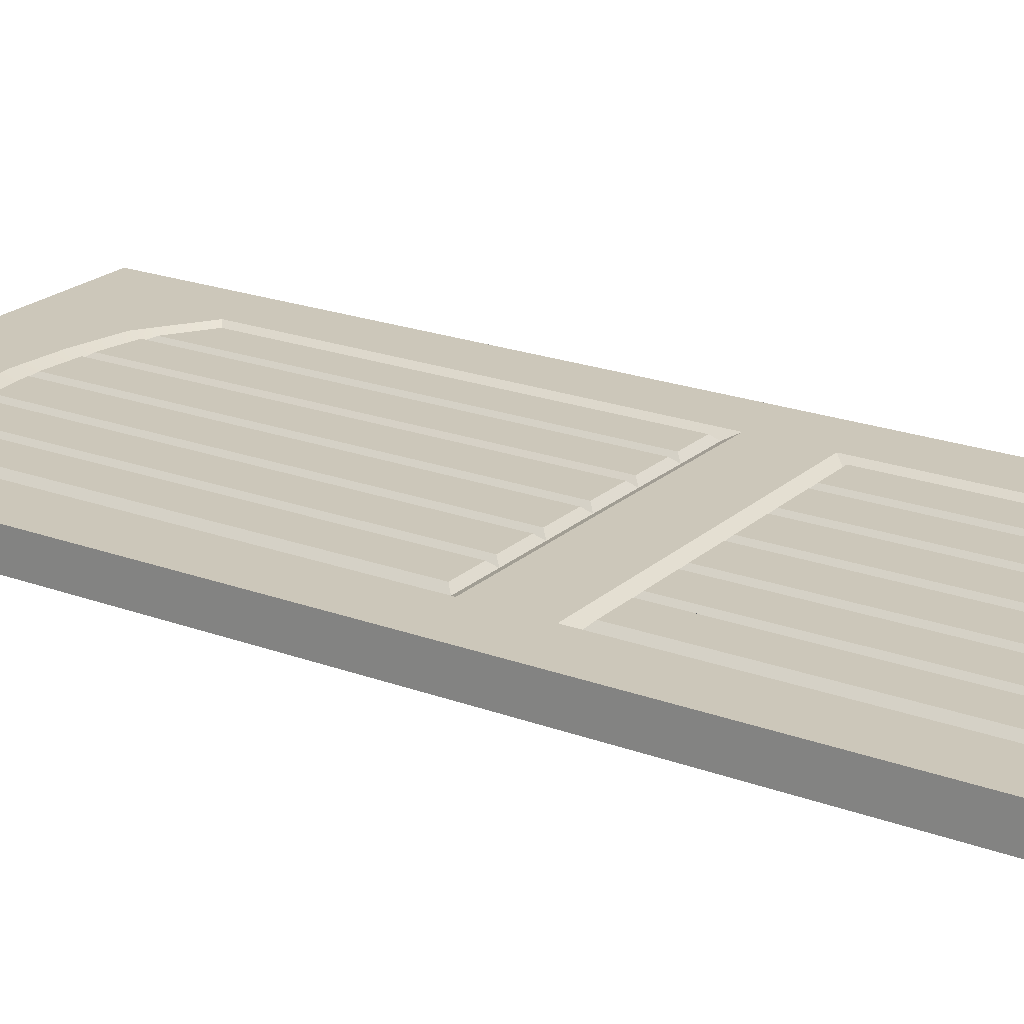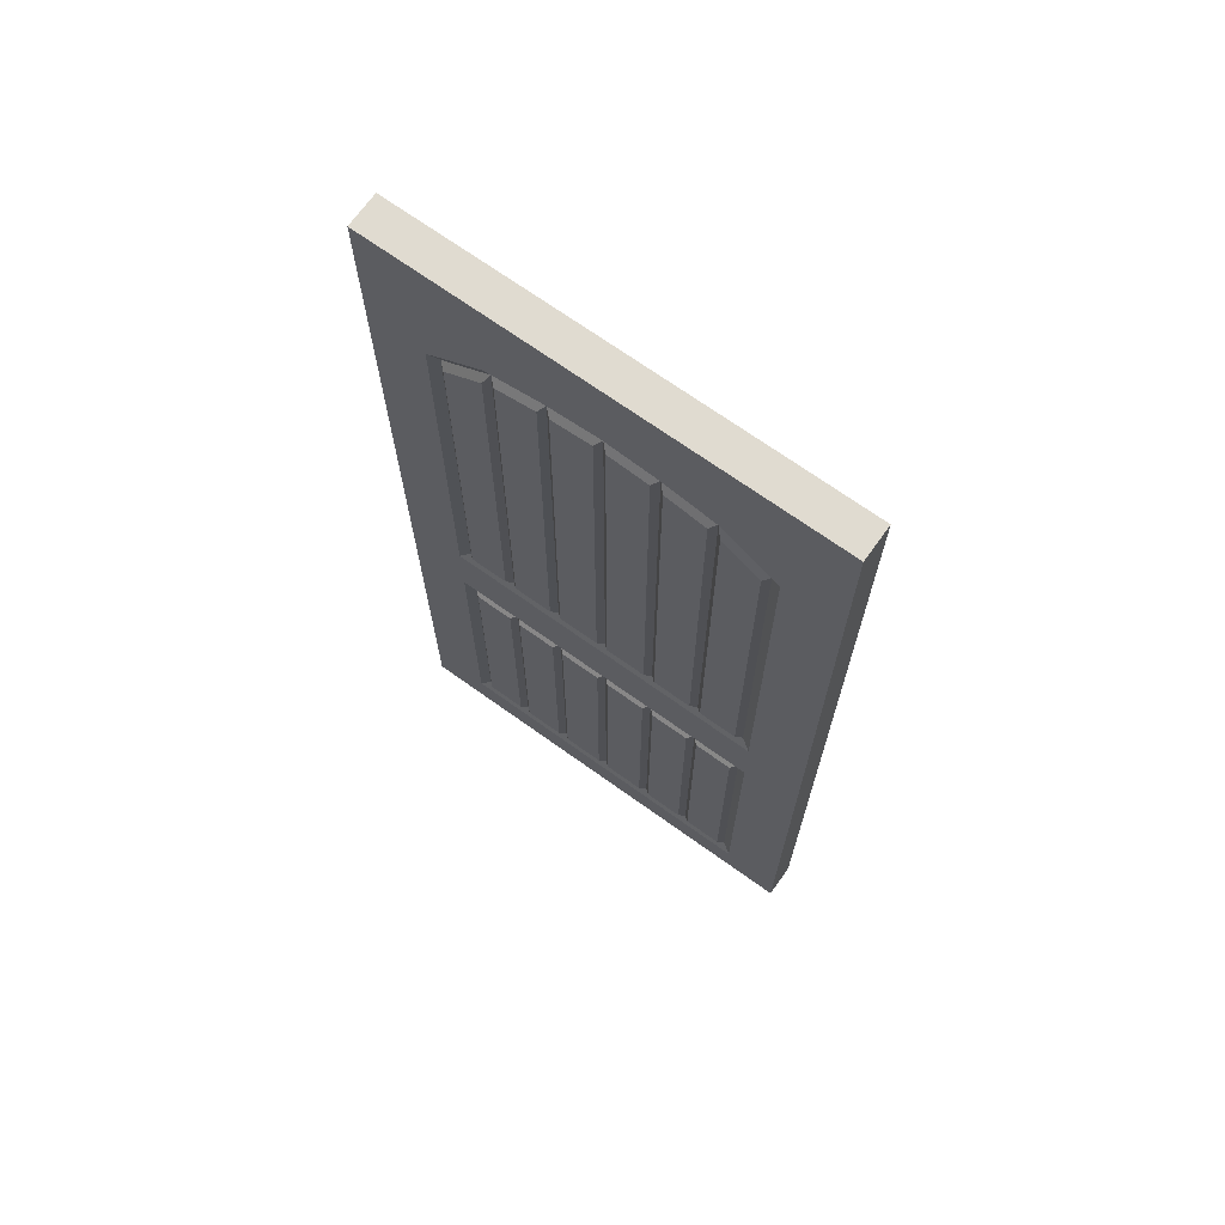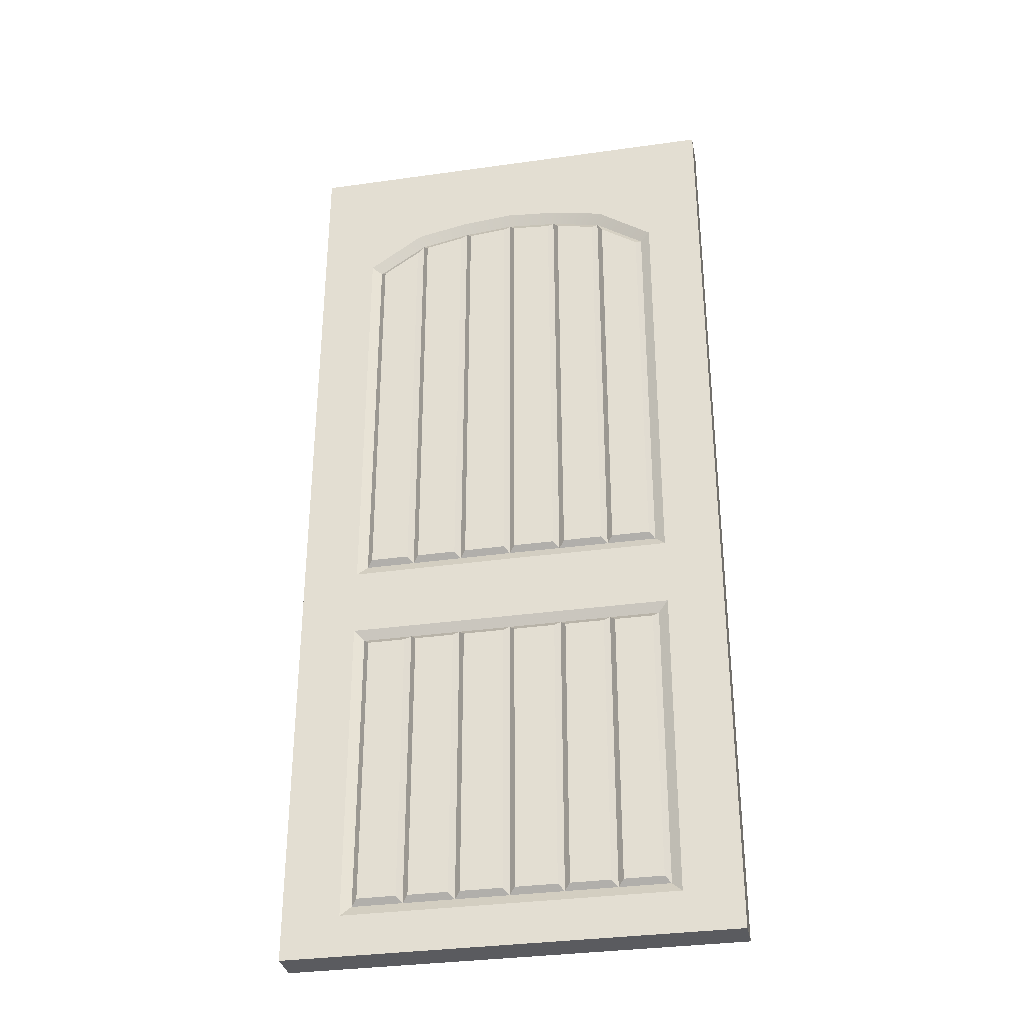
<metadata>
{"format":"obj","ext":"obj","renderer":"f3d","projection":"perspective","resolution":1024,"background":"white","views":[{"elev":21.4,"azim":123.4,"up":"+Y"},{"elev":70.0,"azim":35.6,"up":"+Z"},{"elev":-33.4,"azim":-169.1,"up":"+Z"}]}
</metadata>
<code>
o MeshDoorwayDoor_9_0_GeomSubset_0
v 0.4542 -0.0348 -1.038
v 0.4542 -0.0348 0.9942
v 0.4542 -0.0348 -0.2454
v -0.003034 -0.0348 0.9942
v -0.003034 -0.0348 -1.038
v -0.003034 -0.0348 -0.2454
v -0.003034 -0.0348 -0.1652
v 0.3362 -0.0348 -0.1661
v -0.003034 -0.0348 0.8238
v 0.3362 -0.0348 0.7114
v 0.2189 -0.0348 0.8618
v 0.1062 -0.0348 0.8143
v 0.2189 -0.0348 0.7918
v 0.1062 -0.0348 -0.1655
v 0.2116 -0.0348 -0.1659
v 0.1062 -0.0348 0.8618
v 0.3362 -0.0348 -0.9537
v -0.003034 -0.0348 -0.9537
v -0.003034 -0.0348 -0.3084
v 0.3362 -0.0348 -0.3084
v 0.2116 -0.0348 -0.2454
v 0.2116 -0.0348 -0.3084
v 0.2116 -0.0348 -0.9537
v 0.1062 -0.0348 -0.2454
v 0.1062 -0.0348 -0.3084
v 0.1062 -0.0348 -0.9537
v 0.1062 -0.02405 -0.3294
v 0.1062 -0.02405 -0.9327
v -0.003034 -0.02405 -0.9327
v -0.003034 -0.02405 -0.3294
v 0.3152 -0.02405 -0.9327
v 0.2116 -0.02405 -0.9327
v 0.2116 -0.02405 -0.3294
v 0.3152 -0.02405 -0.3294
v -0.003034 -0.02405 0.7966
v 0.1041 -0.02405 0.7875
v 0.1063 -0.02405 -0.1445
v -0.003034 -0.02405 -0.1442
v 0.2117 -0.02405 -0.1449
v 0.2116 -0.02405 0.7659
v 0.3152 -0.02405 0.6962
v 0.3152 -0.02405 -0.145
v 0.09425 -0.03505 -0.3414
v 0.09425 -0.03505 -0.9207
v 0.008966 -0.03505 -0.9207
v 0.008966 -0.03505 -0.3414
v 0.008966 -0.03505 0.7802
v 0.09208 -0.03505 0.7731
v 0.09427 -0.03505 -0.1325
v 0.008966 -0.03505 -0.1322
v 0.2237 -0.03505 -0.1329
v 0.2236 -0.03505 0.7405
v 0.3032 -0.03505 0.6869
v 0.3032 -0.03505 -0.133
v 0.1161 -0.03505 0.7695
v 0.1996 -0.03505 0.7528
v 0.1997 -0.03505 -0.1328
v 0.1183 -0.03505 -0.1326
v 0.3032 -0.03505 -0.9207
v 0.2236 -0.03505 -0.9207
v 0.2236 -0.03505 -0.3414
v 0.3032 -0.03505 -0.3414
v 0.1996 -0.03505 -0.3414
v 0.1996 -0.03505 -0.9207
v 0.1182 -0.03505 -0.9207
v 0.1182 -0.03505 -0.3414
v -0.003034 -0.0348 -0.9774
v 0.1074 -0.0348 -0.9774
v 0.2134 -0.0348 -0.9955
v -0.003034 -0.0348 -0.9955
v 0.4542 0.03484 -1.038
v 0.4542 0.03484 0.9942
v 0.4542 0.03484 -0.2454
v -0.003034 0.03484 0.9942
v -0.003034 0.03484 -1.038
v -0.003034 0.03484 -0.2454
v -0.003034 0.03484 -0.1652
v 0.3362 0.03484 -0.1661
v -0.003034 0.03484 0.8238
v 0.3362 0.03484 0.7114
v 0.2189 0.03484 0.8618
v 0.1062 0.03484 0.8143
v 0.2189 0.03484 0.7918
v 0.1062 0.03484 -0.1655
v 0.2116 0.03484 -0.1659
v 0.1062 0.03484 0.8618
v 0.3362 0.03484 -0.9537
v -0.003034 0.03484 -0.9537
v -0.003034 0.03484 -0.3084
v 0.3362 0.03484 -0.3084
v 0.2116 0.03484 -0.2454
v 0.2116 0.03484 -0.3084
v 0.2116 0.03484 -0.9537
v 0.1062 0.03484 -0.2454
v 0.1062 0.03484 -0.3084
v 0.1062 0.03484 -0.9537
v 0.1062 0.02409 -0.3294
v 0.1062 0.02409 -0.9327
v -0.003034 0.02409 -0.9327
v -0.003034 0.02409 -0.3294
v 0.3152 0.02409 -0.9327
v 0.2116 0.02409 -0.9327
v 0.2116 0.02409 -0.3294
v 0.3152 0.02409 -0.3294
v -0.003034 0.02409 0.7966
v 0.1041 0.02409 0.7875
v 0.1063 0.02409 -0.1445
v -0.003034 0.02409 -0.1442
v 0.2117 0.02409 -0.1449
v 0.2116 0.02409 0.7659
v 0.3152 0.02409 0.6962
v 0.3152 0.02409 -0.145
v 0.09425 0.03509 -0.3414
v 0.09425 0.03509 -0.9207
v 0.008966 0.03509 -0.9207
v 0.008966 0.03509 -0.3414
v 0.008966 0.03509 0.7802
v 0.09208 0.03509 0.7731
v 0.09427 0.03509 -0.1325
v 0.008966 0.03509 -0.1322
v 0.2237 0.03509 -0.1329
v 0.2236 0.03509 0.7405
v 0.3032 0.03509 0.6869
v 0.3032 0.03509 -0.133
v 0.1161 0.03509 0.7695
v 0.1996 0.03509 0.7528
v 0.1997 0.03509 -0.1328
v 0.1183 0.03509 -0.1326
v 0.3032 0.03509 -0.9207
v 0.2236 0.03509 -0.9207
v 0.2236 0.03509 -0.3414
v 0.3032 0.03509 -0.3414
v 0.1996 0.03509 -0.3414
v 0.1996 0.03509 -0.9207
v 0.1182 0.03509 -0.9207
v 0.1182 0.03509 -0.3414
v -0.003034 0.03484 -0.9774
v 0.1074 0.03484 -0.9774
v 0.2134 0.03484 -0.9955
v -0.003034 0.03484 -0.9955
v -0.4603 0.03484 -1.038
v -0.4603 0.03484 0.9942
v -0.4603 0.03484 -0.2454
v -0.3422 0.03484 -0.1661
v -0.3422 0.03484 0.7114
v -0.2249 0.03484 0.8618
v -0.1123 0.03484 0.8143
v -0.2249 0.03484 0.7918
v -0.1123 0.03484 -0.1655
v -0.2177 0.03484 -0.1659
v -0.1123 0.03484 0.8618
v -0.3422 0.03484 -0.9537
v -0.3422 0.03484 -0.3084
v -0.2177 0.03484 -0.2454
v -0.2177 0.03484 -0.3084
v -0.2177 0.03484 -0.9537
v -0.1123 0.03484 -0.2454
v -0.1123 0.03484 -0.3084
v -0.1123 0.03484 -0.9537
v -0.1123 0.02409 -0.3294
v -0.1123 0.02409 -0.9327
v -0.3212 0.02409 -0.9327
v -0.2177 0.02409 -0.9327
v -0.2177 0.02409 -0.3294
v -0.3212 0.02409 -0.3294
v -0.1101 0.02409 0.7875
v -0.1124 0.02409 -0.1445
v -0.2177 0.02409 -0.1449
v -0.2177 0.02409 0.7659
v -0.3212 0.02409 0.6962
v -0.3212 0.02409 -0.145
v -0.1003 0.03509 -0.3414
v -0.1003 0.03509 -0.9207
v -0.01503 0.03509 -0.9207
v -0.01503 0.03509 -0.3414
v -0.01503 0.03509 0.7802
v -0.09814 0.03509 0.7731
v -0.1003 0.03509 -0.1325
v -0.01503 0.03509 -0.1322
v -0.2297 0.03509 -0.1329
v -0.2297 0.03509 0.7405
v -0.3092 0.03509 0.6869
v -0.3092 0.03509 -0.133
v -0.1222 0.03509 0.7695
v -0.2057 0.03509 0.7528
v -0.2057 0.03509 -0.1328
v -0.1243 0.03509 -0.1326
v -0.3092 0.03509 -0.9207
v -0.2297 0.03509 -0.9207
v -0.2297 0.03509 -0.3414
v -0.3092 0.03509 -0.3414
v -0.2057 0.03509 -0.3414
v -0.2057 0.03509 -0.9207
v -0.1243 0.03509 -0.9207
v -0.1243 0.03509 -0.3414
v -0.1135 0.03484 -0.9774
v -0.2195 0.03484 -0.9955
v -0.4603 -0.0348 -1.038
v -0.4603 -0.0348 0.9942
v -0.4603 -0.0348 -0.2454
v -0.3422 -0.0348 -0.1661
v -0.3422 -0.0348 0.7114
v -0.2249 -0.0348 0.8618
v -0.1123 -0.0348 0.8143
v -0.2249 -0.0348 0.7918
v -0.1123 -0.0348 -0.1655
v -0.2177 -0.0348 -0.1659
v -0.1123 -0.0348 0.8618
v -0.3422 -0.0348 -0.9537
v -0.3422 -0.0348 -0.3084
v -0.2177 -0.0348 -0.2454
v -0.2177 -0.0348 -0.3084
v -0.2177 -0.0348 -0.9537
v -0.1123 -0.0348 -0.2454
v -0.1123 -0.0348 -0.3084
v -0.1123 -0.0348 -0.9537
v -0.1123 -0.02405 -0.3294
v -0.1123 -0.02405 -0.9327
v -0.3212 -0.02405 -0.9327
v -0.2177 -0.02405 -0.9327
v -0.2177 -0.02405 -0.3294
v -0.3212 -0.02405 -0.3294
v -0.1101 -0.02405 0.7875
v -0.1124 -0.02405 -0.1445
v -0.2177 -0.02405 -0.1449
v -0.2177 -0.02405 0.7659
v -0.3212 -0.02405 0.6962
v -0.3212 -0.02405 -0.145
v -0.1003 -0.03505 -0.3414
v -0.1003 -0.03505 -0.9207
v -0.01503 -0.03505 -0.9207
v -0.01503 -0.03505 -0.3414
v -0.01503 -0.03505 0.7802
v -0.09814 -0.03505 0.7731
v -0.1003 -0.03505 -0.1325
v -0.01503 -0.03505 -0.1322
v -0.2297 -0.03505 -0.1329
v -0.2297 -0.03505 0.7405
v -0.3092 -0.03505 0.6869
v -0.3092 -0.03505 -0.133
v -0.1222 -0.03505 0.7695
v -0.2057 -0.03505 0.7528
v -0.2057 -0.03505 -0.1328
v -0.1243 -0.03505 -0.1326
v -0.3092 -0.03505 -0.9207
v -0.2297 -0.03505 -0.9207
v -0.2297 -0.03505 -0.3414
v -0.3092 -0.03505 -0.3414
v -0.2057 -0.03505 -0.3414
v -0.2057 -0.03505 -0.9207
v -0.1243 -0.03505 -0.9207
v -0.1243 -0.03505 -0.3414
v -0.1135 -0.0348 -0.9774
v -0.2195 -0.0348 -0.9955
v -0.4426 0.04857 0.01242
v -0.4385 0.05268 0.01242
v -0.4385 0.04857 0.01654
v -0.3645 0.04857 0.01654
v -0.3645 0.05268 0.01242
v -0.3604 0.04857 0.01242
v -0.4385 0.05268 -0.2578
v -0.4426 0.04857 -0.2578
v -0.4385 0.04857 -0.2619
v -0.3645 0.04857 -0.2619
v -0.3604 0.04857 -0.2578
v -0.3645 0.05268 -0.2578
v -0.4385 -0.05264 0.01242
v -0.4426 -0.04852 0.01242
v -0.4385 -0.04852 0.01654
v -0.3645 -0.04852 0.01654
v -0.3604 -0.04852 0.01242
v -0.3645 -0.05264 0.01242
v -0.4385 -0.04852 -0.2619
v -0.4426 -0.04852 -0.2578
v -0.4385 -0.05264 -0.2578
v -0.3645 -0.05264 -0.2578
v -0.3604 -0.04852 -0.2578
v -0.3645 -0.04852 -0.2619
v -0.4015 -0.07076 -0.02743
v -0.3854 -0.06222 -0.01814
v -0.3877 -0.06478 -0.01947
v -0.3922 -0.06222 -0.01134
v -0.3936 -0.06478 -0.01364
v -0.4015 -0.06222 -0.008856
v -0.4015 -0.06478 -0.01151
v -0.4108 -0.06222 -0.01134
v -0.4095 -0.06478 -0.01364
v -0.4176 -0.06222 -0.01814
v -0.4153 -0.06478 -0.01947
v -0.4201 -0.06222 -0.02743
v -0.4174 -0.06478 -0.02743
v -0.4176 -0.06222 -0.03671
v -0.4153 -0.06478 -0.03539
v -0.4108 -0.06222 -0.04351
v -0.4095 -0.06478 -0.04122
v -0.4015 -0.06222 -0.046
v -0.4015 -0.06478 -0.04335
v -0.3922 -0.06222 -0.04351
v -0.3936 -0.06478 -0.04122
v -0.3854 -0.06222 -0.03671
v -0.3877 -0.06478 -0.03539
v -0.3829 -0.06222 -0.02743
v -0.3856 -0.06478 -0.02743
v -0.3715 -0.05922 -0.01012
v -0.3742 -0.06222 -0.01167
v -0.3842 -0.05922 0.002549
v -0.3858 -0.06222 -0.00014
v -0.4015 -0.05922 0.007187
v -0.4015 -0.06222 0.004081
v -0.4188 -0.05922 0.002549
v -0.4173 -0.06222 -0.00014
v -0.4315 -0.05922 -0.01012
v -0.4288 -0.06222 -0.01167
v -0.4361 -0.05922 -0.02743
v -0.433 -0.06222 -0.02743
v -0.4315 -0.05922 -0.04473
v -0.4288 -0.06222 -0.04318
v -0.4188 -0.05922 -0.0574
v -0.4173 -0.06222 -0.05471
v -0.4015 -0.05922 -0.06204
v -0.4015 -0.06222 -0.05894
v -0.3842 -0.05922 -0.0574
v -0.3858 -0.06222 -0.05471
v -0.3715 -0.05922 -0.04473
v -0.3742 -0.06222 -0.04318
v -0.3669 -0.05922 -0.02743
v -0.37 -0.06222 -0.02743
v -0.3888 -0.07076 -0.02009
v -0.3877 -0.06957 -0.01947
v -0.3942 -0.07076 -0.01471
v -0.3936 -0.06957 -0.01364
v -0.4015 -0.07076 -0.01274
v -0.4015 -0.06957 -0.01151
v -0.4089 -0.07076 -0.01471
v -0.4095 -0.06957 -0.01364
v -0.4142 -0.07076 -0.02009
v -0.4153 -0.06957 -0.01947
v -0.4162 -0.07076 -0.02743
v -0.4174 -0.06957 -0.02743
v -0.4142 -0.07076 -0.03477
v -0.4153 -0.06957 -0.03539
v -0.4089 -0.07076 -0.04014
v -0.4095 -0.06957 -0.04122
v -0.4015 -0.07076 -0.04211
v -0.4015 -0.06957 -0.04335
v -0.3942 -0.07076 -0.04014
v -0.3936 -0.06957 -0.04122
v -0.3888 -0.07076 -0.03477
v -0.3877 -0.06957 -0.03539
v -0.3868 -0.07076 -0.02743
v -0.3856 -0.06957 -0.02743
v -0.4015 0.0708 -0.02743
v -0.3854 0.06227 -0.01814
v -0.3877 0.06483 -0.01947
v -0.3922 0.06227 -0.01134
v -0.3936 0.06483 -0.01364
v -0.4015 0.06227 -0.008856
v -0.4015 0.06483 -0.01151
v -0.4108 0.06227 -0.01134
v -0.4095 0.06483 -0.01364
v -0.4176 0.06227 -0.01814
v -0.4153 0.06483 -0.01947
v -0.4201 0.06227 -0.02743
v -0.4174 0.06483 -0.02743
v -0.4176 0.06227 -0.03671
v -0.4153 0.06483 -0.03539
v -0.4108 0.06227 -0.04351
v -0.4095 0.06483 -0.04122
v -0.4015 0.06227 -0.046
v -0.4015 0.06483 -0.04335
v -0.3922 0.06227 -0.04351
v -0.3936 0.06483 -0.04122
v -0.3854 0.06227 -0.03671
v -0.3877 0.06483 -0.03539
v -0.3829 0.06227 -0.02743
v -0.3856 0.06483 -0.02743
v -0.3715 0.05927 -0.01012
v -0.3742 0.06227 -0.01167
v -0.3842 0.05927 0.002549
v -0.3858 0.06227 -0.00014
v -0.4015 0.05927 0.007187
v -0.4015 0.06227 0.004081
v -0.4188 0.05927 0.002549
v -0.4173 0.06227 -0.00014
v -0.4315 0.05927 -0.01012
v -0.4288 0.06227 -0.01167
v -0.4361 0.05927 -0.02743
v -0.433 0.06227 -0.02743
v -0.4315 0.05927 -0.04473
v -0.4288 0.06227 -0.04318
v -0.4188 0.05927 -0.0574
v -0.4173 0.06227 -0.05471
v -0.4015 0.05927 -0.06204
v -0.4015 0.06227 -0.05894
v -0.3842 0.05927 -0.0574
v -0.3858 0.06227 -0.05471
v -0.3715 0.05927 -0.04473
v -0.3742 0.06227 -0.04318
v -0.3669 0.05927 -0.02743
v -0.37 0.06227 -0.02743
v -0.3888 0.0708 -0.02009
v -0.3877 0.06961 -0.01947
v -0.3942 0.0708 -0.01471
v -0.3936 0.06961 -0.01364
v -0.4015 0.0708 -0.01274
v -0.4015 0.06961 -0.01151
v -0.4089 0.0708 -0.01471
v -0.4095 0.06961 -0.01364
v -0.4142 0.0708 -0.02009
v -0.4153 0.06961 -0.01947
v -0.4162 0.0708 -0.02743
v -0.4174 0.06961 -0.02743
v -0.4142 0.0708 -0.03477
v -0.4153 0.06961 -0.03539
v -0.4089 0.0708 -0.04014
v -0.4095 0.06961 -0.04122
v -0.4015 0.0708 -0.04211
v -0.4015 0.06961 -0.04335
v -0.3942 0.0708 -0.04014
v -0.3936 0.06961 -0.04122
v -0.3888 0.0708 -0.03477
v -0.3877 0.06961 -0.03539
v -0.3868 0.0708 -0.02743
v -0.3856 0.06961 -0.02743
f 43 44 45 46
f 2 4 74 72
f 5 1 71 75
f 1 3 73 71
f 3 2 72 73
f 47 48 49 50
f 6 7 14 24
f 3 8 10 2
f 11 16 4 2
f 51 52 53 54
f 2 10 13 11
f 55 56 57 58
f 12 16 11 13
f 26 68 67 18
f 6 24 25 19
f 3 1 17 20
f 3 21 15 8
f 22 21 3 20
f 59 60 61 62
f 15 21 24 14
f 25 24 21 22
f 63 64 65 66
f 26 18 29 28
f 19 25 27 30
f 17 23 32 31
f 22 20 34 33
f 20 17 31 34
f 23 26 28 32
f 25 22 33 27
f 9 12 36 35
f 14 7 38 37
f 13 10 41 40
f 10 8 42 41
f 8 15 39 42
f 12 13 40 36
f 15 14 37 39
f 27 28 44 43
f 28 29 45 44
f 29 30 46 45
f 30 27 43 46
f 35 36 48 47
f 36 37 49 48
f 37 38 50 49
f 38 35 47 50
f 39 40 52 51
f 40 41 53 52
f 41 42 54 53
f 42 39 51 54
f 36 40 56 55
f 40 39 57 56
f 39 37 58 57
f 37 36 55 58
f 31 32 60 59
f 32 33 61 60
f 33 34 62 61
f 34 31 59 62
f 33 32 64 63
f 32 28 65 64
f 28 27 66 65
f 27 33 63 66
f 23 69 68 26
f 1 69 23 17
f 68 69 70 67
f 70 69 1 5
f 9 4 16 12
f 113 116 115 114
f 117 120 119 118
f 76 94 84 77
f 73 72 80 78
f 81 72 74 86
f 121 124 123 122
f 72 81 83 80
f 125 128 127 126
f 82 83 81 86
f 96 88 137 138
f 76 89 95 94
f 73 90 87 71
f 73 78 85 91
f 92 90 73 91
f 129 132 131 130
f 85 84 94 91
f 95 92 91 94
f 133 136 135 134
f 96 98 99 88
f 89 100 97 95
f 87 101 102 93
f 92 103 104 90
f 90 104 101 87
f 93 102 98 96
f 95 97 103 92
f 79 105 106 82
f 84 107 108 77
f 83 110 111 80
f 80 111 112 78
f 78 112 109 85
f 82 106 110 83
f 85 109 107 84
f 97 113 114 98
f 98 114 115 99
f 99 115 116 100
f 100 116 113 97
f 105 117 118 106
f 106 118 119 107
f 107 119 120 108
f 108 120 117 105
f 109 121 122 110
f 110 122 123 111
f 111 123 124 112
f 112 124 121 109
f 106 125 126 110
f 110 126 127 109
f 109 127 128 107
f 107 128 125 106
f 101 129 130 102
f 102 130 131 103
f 103 131 132 104
f 104 132 129 101
f 103 133 134 102
f 102 134 135 98
f 98 135 136 97
f 97 136 133 103
f 93 96 138 139
f 71 87 93 139
f 138 137 140 139
f 140 75 71 139
f 79 82 86 74
f 172 173 174 175
f 142 74 4 199
f 5 75 141 198
f 141 143 200 198
f 143 142 199 200
f 176 177 178 179
f 76 77 149 157
f 143 144 145 142
f 146 151 74 142
f 180 181 182 183
f 142 145 148 146
f 184 185 186 187
f 147 151 146 148
f 159 196 137 88
f 76 157 158 89
f 143 141 152 153
f 143 154 150 144
f 155 154 143 153
f 188 189 190 191
f 150 154 157 149
f 158 157 154 155
f 192 193 194 195
f 159 88 99 161
f 89 158 160 100
f 152 156 163 162
f 155 153 165 164
f 153 152 162 165
f 156 159 161 163
f 158 155 164 160
f 79 147 166 105
f 149 77 108 167
f 148 145 170 169
f 145 144 171 170
f 144 150 168 171
f 147 148 169 166
f 150 149 167 168
f 160 161 173 172
f 161 99 174 173
f 99 100 175 174
f 100 160 172 175
f 105 166 177 176
f 166 167 178 177
f 167 108 179 178
f 108 105 176 179
f 168 169 181 180
f 169 170 182 181
f 170 171 183 182
f 171 168 180 183
f 166 169 185 184
f 169 168 186 185
f 168 167 187 186
f 167 166 184 187
f 162 163 189 188
f 163 164 190 189
f 164 165 191 190
f 165 162 188 191
f 164 163 193 192
f 163 161 194 193
f 161 160 195 194
f 160 164 192 195
f 156 197 196 159
f 141 197 156 152
f 196 197 140 137
f 140 197 141 75
f 79 74 151 147
f 229 232 231 230
f 233 236 235 234
f 6 214 206 7
f 200 199 202 201
f 203 199 4 208
f 237 240 239 238
f 199 203 205 202
f 241 244 243 242
f 204 205 203 208
f 216 18 67 253
f 6 19 215 214
f 200 210 209 198
f 200 201 207 211
f 212 210 200 211
f 245 248 247 246
f 207 206 214 211
f 215 212 211 214
f 249 252 251 250
f 216 218 29 18
f 19 30 217 215
f 209 219 220 213
f 212 221 222 210
f 210 222 219 209
f 213 220 218 216
f 215 217 221 212
f 9 35 223 204
f 206 224 38 7
f 205 226 227 202
f 202 227 228 201
f 201 228 225 207
f 204 223 226 205
f 207 225 224 206
f 217 229 230 218
f 218 230 231 29
f 29 231 232 30
f 30 232 229 217
f 35 233 234 223
f 223 234 235 224
f 224 235 236 38
f 38 236 233 35
f 225 237 238 226
f 226 238 239 227
f 227 239 240 228
f 228 240 237 225
f 223 241 242 226
f 226 242 243 225
f 225 243 244 224
f 224 244 241 223
f 219 245 246 220
f 220 246 247 221
f 221 247 248 222
f 222 248 245 219
f 221 249 250 220
f 220 250 251 218
f 218 251 252 217
f 217 252 249 221
f 213 216 253 254
f 198 209 213 254
f 253 67 70 254
f 70 5 198 254
f 9 204 208 4

</code>
